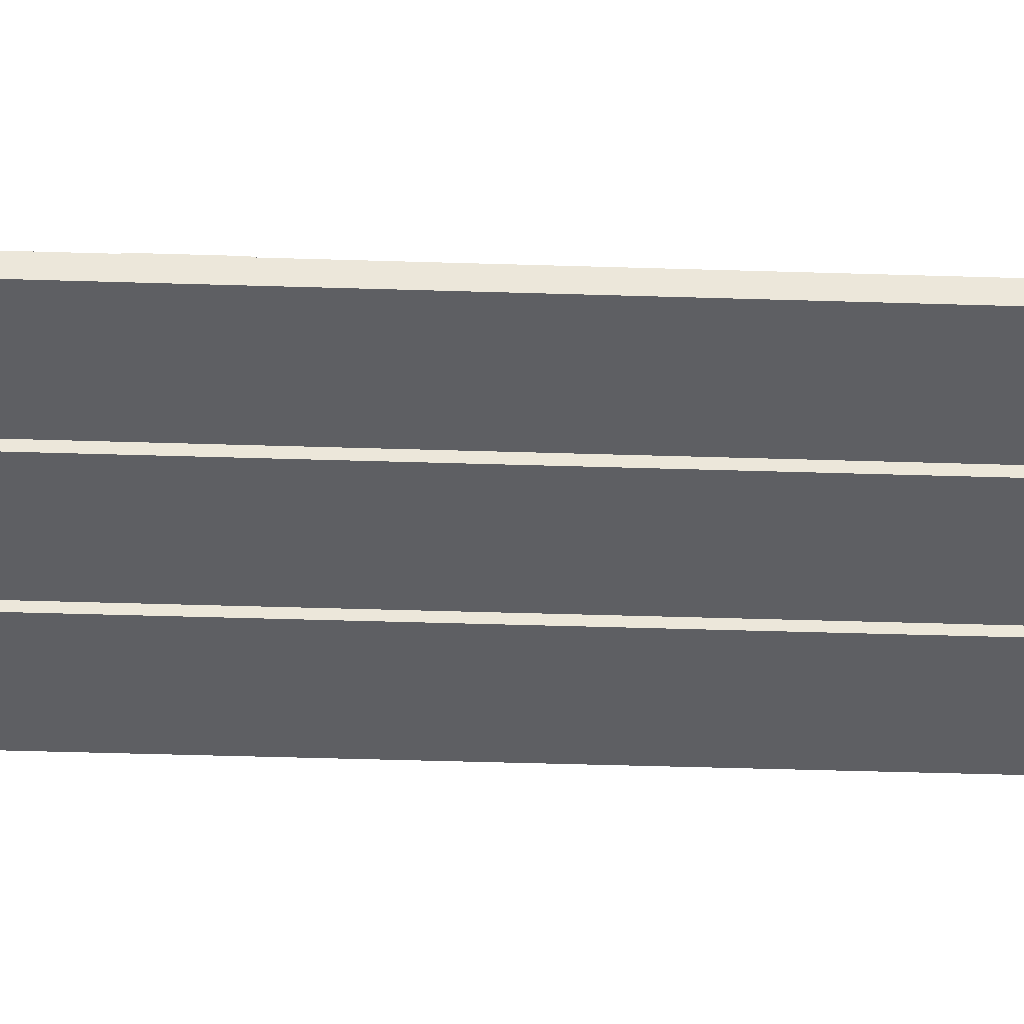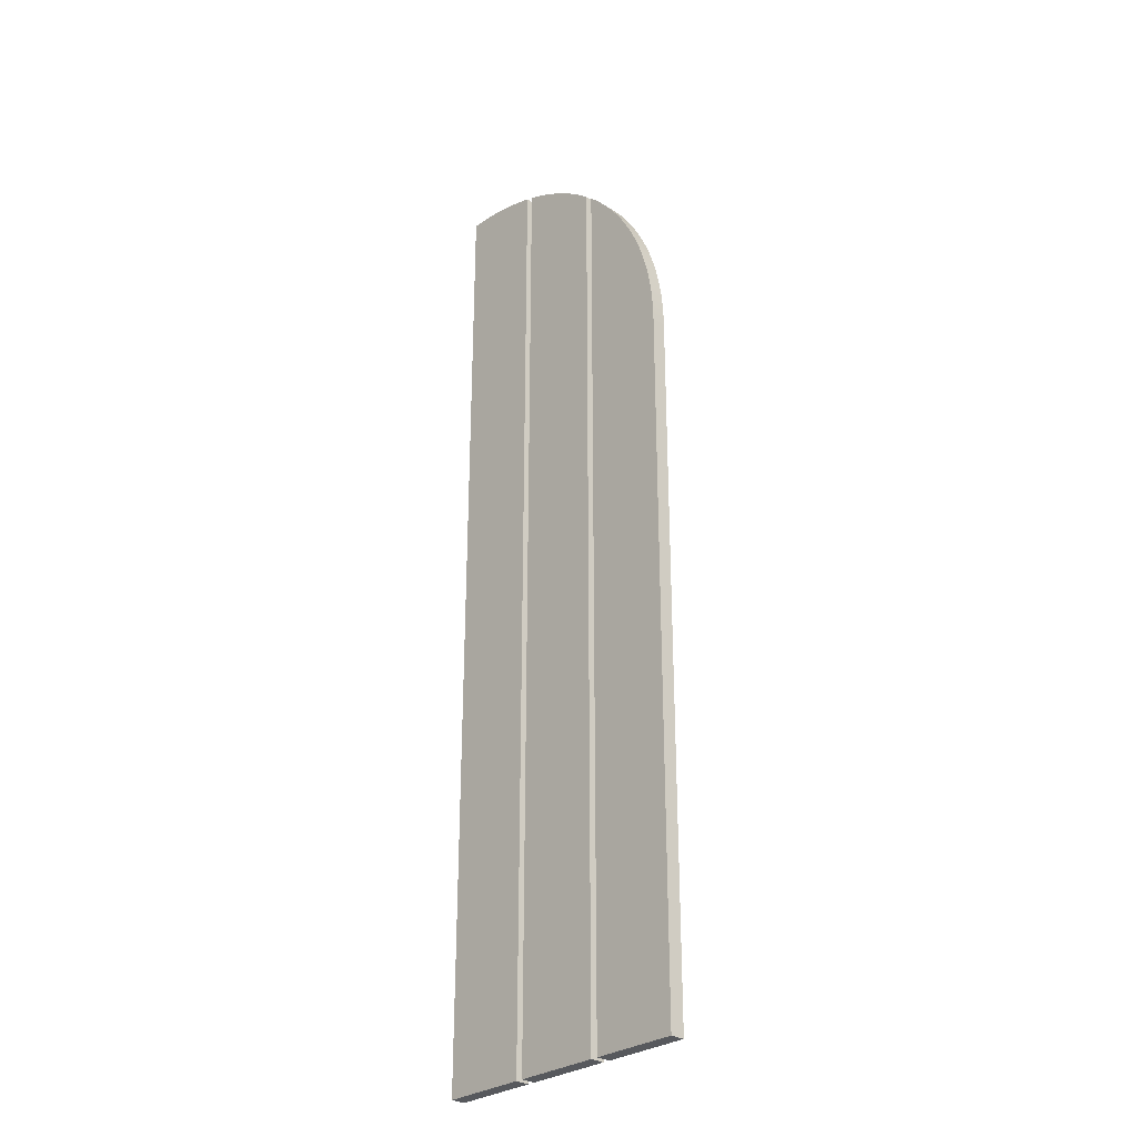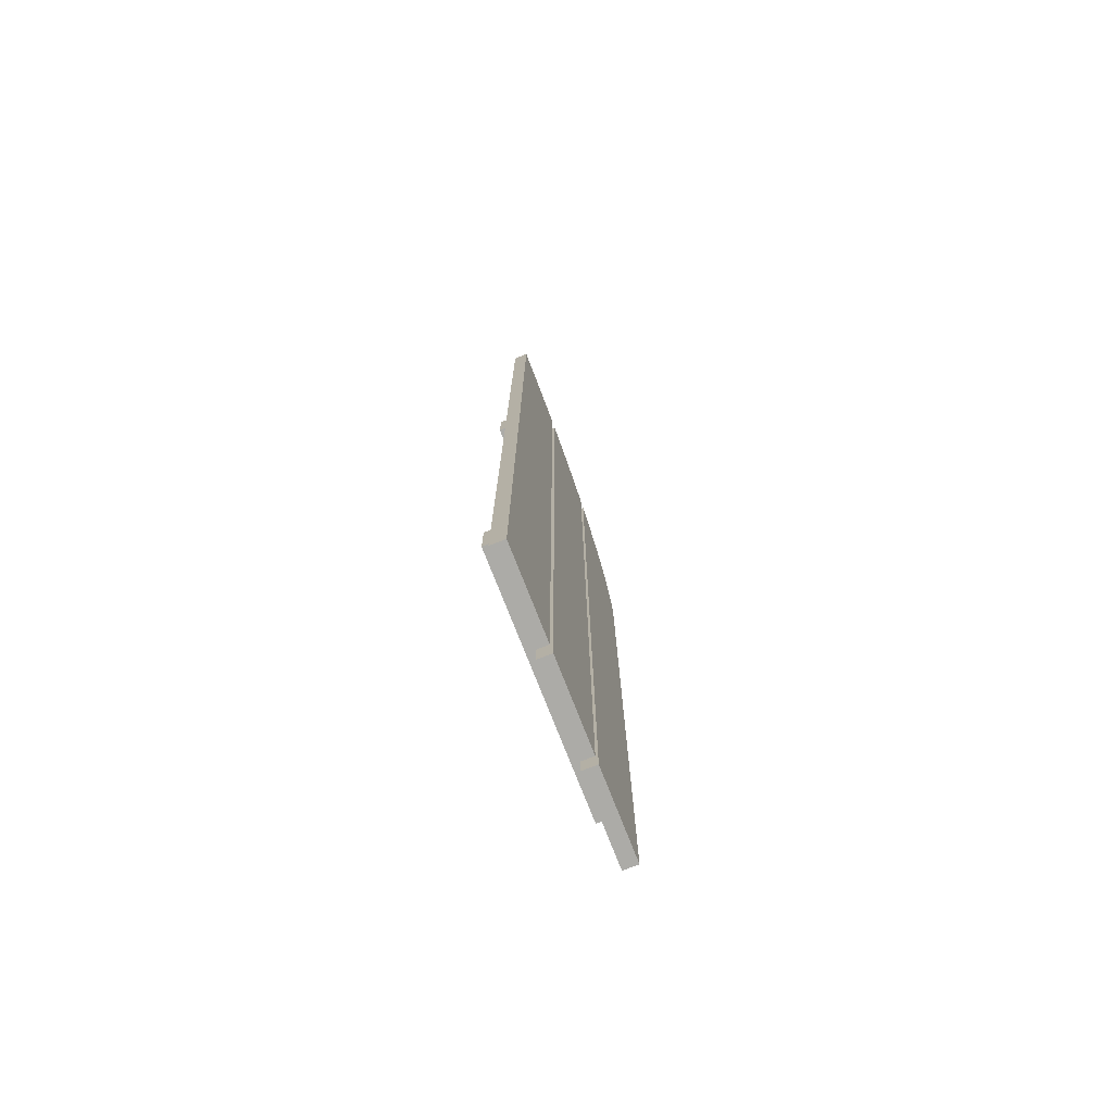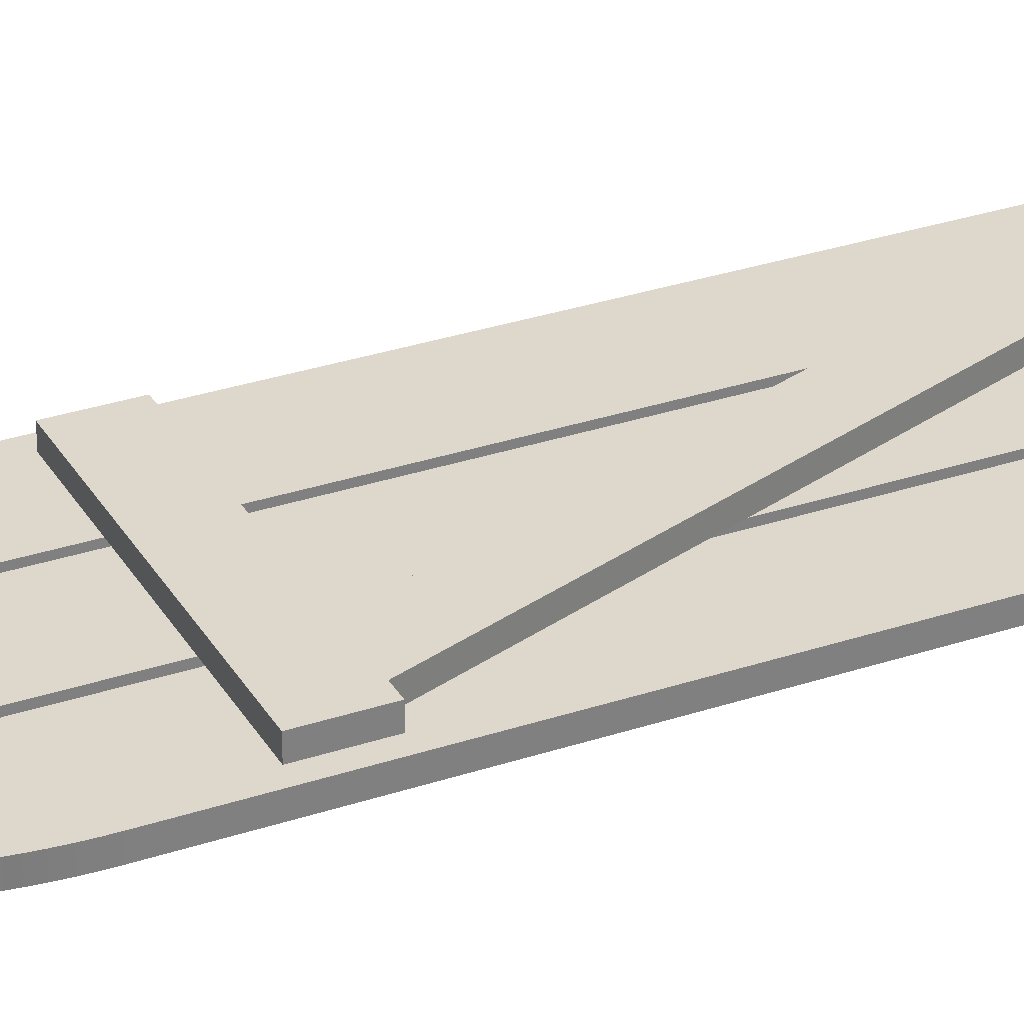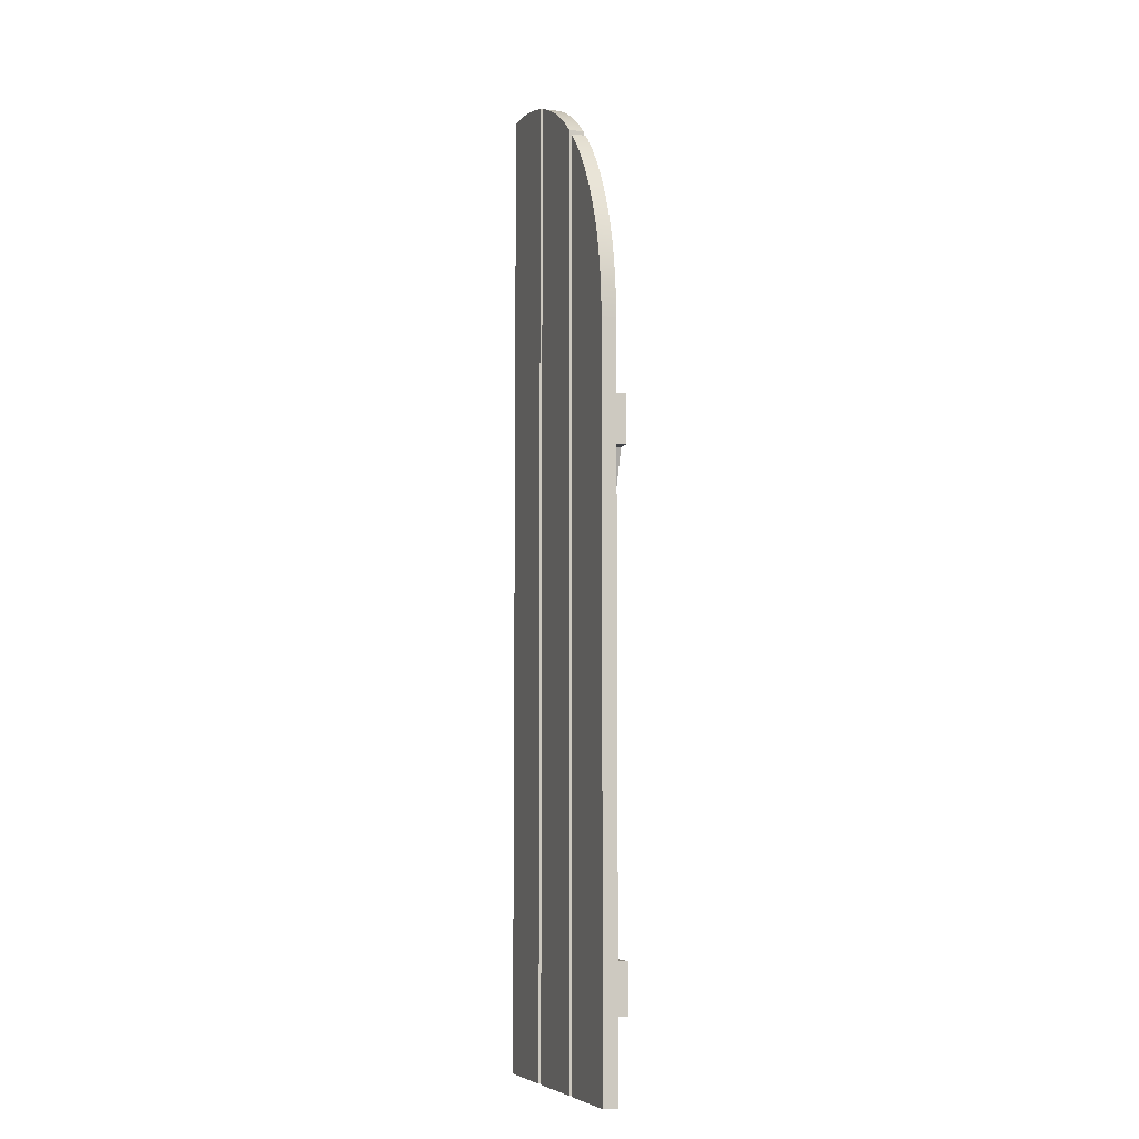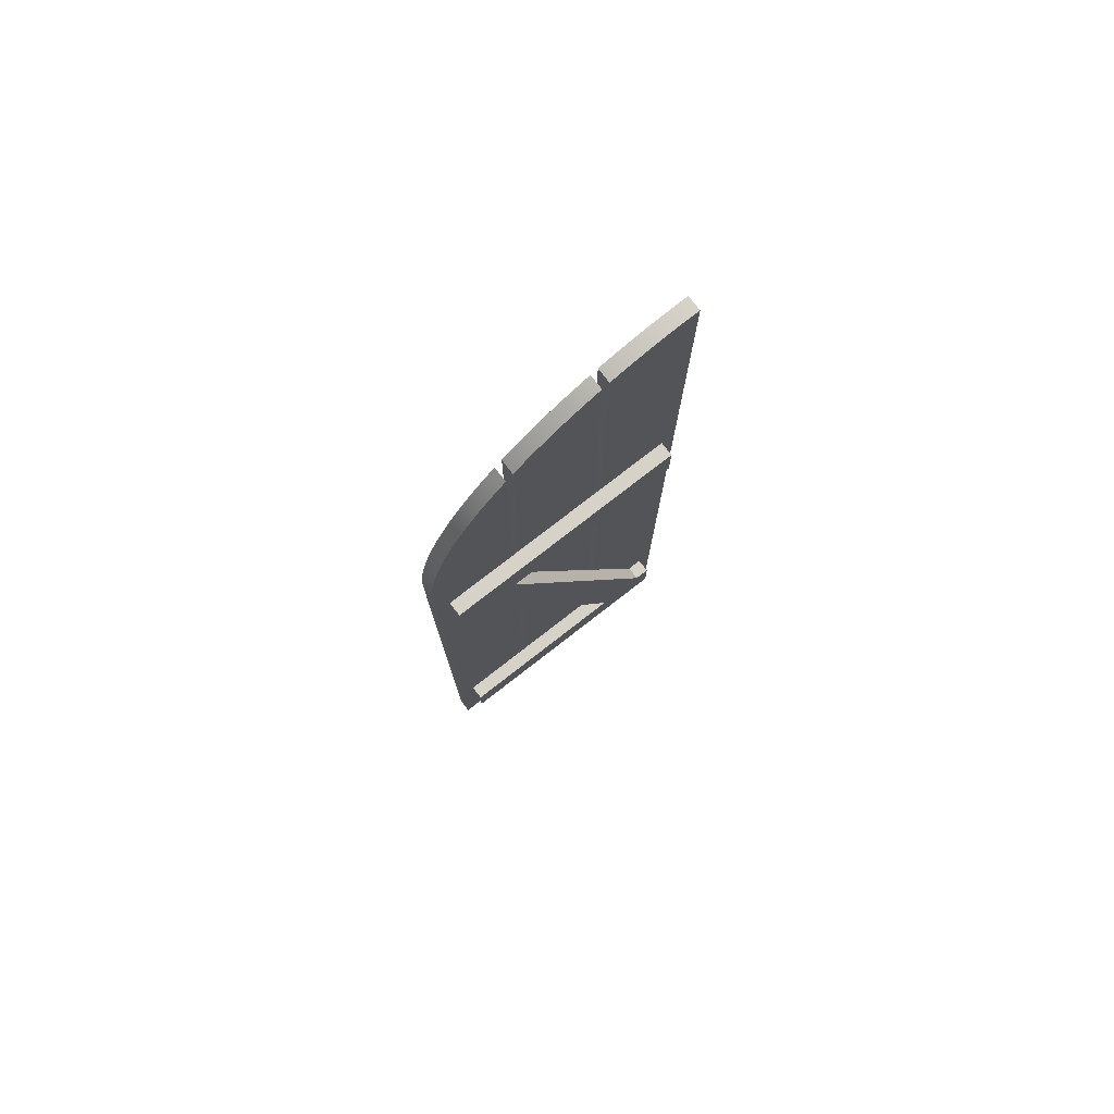
<metadata>
{"format":"obj","ext":"obj","renderer":"f3d","projection":"perspective","resolution":1024,"background":"white","views":[{"elev":-41.6,"azim":-92.2,"up":"+Z"},{"elev":-29.1,"azim":-132.8,"up":"+Y"},{"elev":-76.3,"azim":111.4,"up":"+Y"},{"elev":31.1,"azim":-115.5,"up":"+Z"},{"elev":-7.2,"azim":-108.2,"up":"+Y"},{"elev":77.7,"azim":-37.8,"up":"+Y"}]}
</metadata>
<code>
v  3.105 6.532 -1e-06
v  3.105 6.532 0.75
v  5.605 6.532 0.75
v  5.605 6.532 -1e-06
v  -5.633 30.78 -1e-06
v  -3.133 30.78 -1e-06
v  -3.133 30.78 0.75
v  -5.633 30.78 0.75
g shutter004
f 4 3 2 1
f 8 7 6 5
f 5 6 4 1
f 6 7 3 4
f 7 8 2 3
f 8 5 1 2
v  -6.368 4.032 -1e-06
v  -6.368 4.032 0.75
v  6.382 4.032 0.75
v  6.382 4.032 -1e-06
v  -6.368 6.532 -1e-06
v  6.382 6.532 -1e-06
v  6.382 6.532 0.75
v  -6.368 6.532 0.75
g shutter002
f 12 11 10 9
f 16 15 14 13
f 13 14 12 9
f 14 15 11 12
f 15 16 10 11
f 16 13 9 10
v  -6.368 30.78 1e-06
v  -6.368 30.78 0.75
v  6.382 30.78 0.75
v  6.382 30.78 1e-06
v  -6.368 33.28 1e-06
v  6.382 33.28 1e-06
v  6.382 33.28 0.75
v  -6.368 33.28 0.75
g shutter005
f 20 19 18 17
f 24 23 22 21
f 21 22 20 17
f 22 23 19 20
f 23 24 18 19
f 24 21 17 18
v  -2.931 46.87 -0.75
v  -2.6 47.19 -0.75
v  -2.6 47.19 -4e-06
v  -2.931 46.87 -4e-06
v  -3.251 46.54 -0.75
v  -3.251 46.54 -3e-06
v  -3.56 46.2 -0.75
v  -3.56 46.2 -3e-06
v  -3.858 45.85 -0.75
v  -3.858 45.85 -3e-06
v  -4.144 45.49 -0.75
v  -4.144 45.49 -3e-06
v  -4.418 45.12 -0.75
v  -4.418 45.12 -3e-06
v  -4.681 44.75 -0.75
v  -4.681 44.75 -3e-06
v  -4.931 44.36 -0.75
v  -4.931 44.36 -3e-06
v  -5.169 43.96 -0.75
v  -5.169 43.96 -3e-06
v  -5.394 43.56 -0.75
v  -5.394 43.56 -3e-06
v  -5.607 43.15 -0.75
v  -5.607 43.15 -3e-06
v  -5.806 42.73 -0.75
v  -5.806 42.73 -3e-06
v  -5.992 42.31 -0.75
v  -5.992 42.31 -3e-06
v  -6.164 41.87 -0.75
v  -6.164 41.87 -3e-06
v  -6.323 41.44 -0.75
v  -6.323 41.44 -3e-06
v  -6.467 40.99 -0.75
v  -6.467 40.99 -3e-06
v  -6.598 40.54 -0.75
v  -6.598 40.54 -3e-06
v  -6.714 40.08 -0.75
v  -6.714 40.08 -2e-06
v  -6.815 39.62 -0.75
v  -6.815 39.62 -2e-06
v  -6.901 39.15 -0.75
v  -6.901 39.15 -2e-06
v  -6.972 38.68 -0.75
v  -6.972 38.68 -2e-06
v  -7.028 38.2 -0.75
v  -7.028 38.2 -2e-06
v  -7.068 37.72 -0.75
v  -7.068 37.72 -2e-06
v  -7.092 37.24 -0.75
v  -7.092 37.24 -2e-06
v  -7.1 36.75 -0.75
v  -7.1 36.75 -2e-06
v  -7.1 4e-06 -0.75
v  -7.1 4e-06 4e-06
v  -2.6 4e-06 -0.75
v  -2.6 4e-06 4e-06
g shutter001
f 28 27 26 25
f 30 28 25 29
f 32 30 29 31
f 34 32 31 33
f 36 34 33 35
f 38 36 35 37
f 40 38 37 39
f 42 40 39 41
f 44 42 41 43
f 46 44 43 45
f 48 46 45 47
f 50 48 47 49
f 52 50 49 51
f 54 52 51 53
f 56 54 53 55
f 58 56 55 57
f 60 58 57 59
f 62 60 59 61
f 64 62 61 63
f 66 64 63 65
f 68 66 65 67
f 70 68 67 69
f 72 70 69 71
f 74 72 71 73
f 76 74 73 75
f 78 76 75 77
f 80 78 77 79
f 27 80 79 26
f 74 76 78 80
f 70 72 74 80
f 66 68 70 80
f 62 64 66 80
f 58 60 62 80
f 54 56 58 80
f 50 52 54 80
f 46 48 50 80
f 42 44 46 80
f 38 40 42 80
f 34 36 38 80
f 30 32 34 80
f 27 28 30 80
f 29 25 26 79
f 33 31 29 79
f 37 35 33 79
f 41 39 37 79
f 45 43 41 79
f 49 47 45 79
f 53 51 49 79
f 57 55 53 79
f 61 59 57 79
f 65 63 61 79
f 69 67 65 79
f 73 71 69 79
f 77 75 73 79
v  2.074 50.09 -0.75
v  2.275 50.16 -0.75
v  2.275 50.16 -4e-06
v  2.074 50.09 -4e-06
v  1.875 50.02 -0.75
v  1.875 50.02 -4e-06
v  1.677 49.94 -0.75
v  1.677 49.94 -4e-06
v  1.481 49.85 -0.75
v  1.481 49.85 -4e-06
v  1.286 49.77 -0.75
v  1.286 49.77 -4e-06
v  1.093 49.68 -0.75
v  1.093 49.68 -4e-06
v  0.9023 49.59 -0.75
v  0.9023 49.59 -4e-06
v  0.7129 49.5 -0.75
v  0.7129 49.5 -4e-06
v  0.5253 49.4 -0.75
v  0.5253 49.4 -4e-06
v  0.3394 49.31 -0.75
v  0.3394 49.31 -4e-06
v  0.1552 49.2 -0.75
v  0.1552 49.2 -4e-06
v  -0.02716 49.1 -0.75
v  -0.02716 49.1 -4e-06
v  -0.2077 49 -0.75
v  -0.2077 49 -4e-06
v  -0.3864 48.89 -0.75
v  -0.3864 48.89 -4e-06
v  -0.5633 48.78 -0.75
v  -0.5633 48.78 -4e-06
v  -0.7382 48.66 -0.75
v  -0.7382 48.66 -4e-06
v  -0.9113 48.55 -0.75
v  -0.9113 48.55 -4e-06
v  -1.082 48.43 -0.75
v  -1.082 48.43 -4e-06
v  -1.252 48.31 -0.75
v  -1.252 48.31 -4e-06
v  -1.419 48.18 -0.75
v  -1.419 48.18 -4e-06
v  -1.584 48.06 -0.75
v  -1.584 48.06 -4e-06
v  -1.747 47.93 -0.75
v  -1.747 47.93 -4e-06
v  -1.909 47.8 -0.75
v  -1.909 47.8 -4e-06
v  -2.068 47.67 -0.75
v  -2.068 47.67 -4e-06
v  -2.225 47.53 -0.75
v  -2.225 47.53 -4e-06
v  -2.225 -4e-06 -0.75
v  -2.225 -4e-06 4e-06
v  2.275 -4e-06 -0.75
v  2.275 -4e-06 4e-06
g shutter002
f 84 83 82 81
f 86 84 81 85
f 88 86 85 87
f 90 88 87 89
f 92 90 89 91
f 94 92 91 93
f 96 94 93 95
f 98 96 95 97
f 100 98 97 99
f 102 100 99 101
f 104 102 101 103
f 106 104 103 105
f 108 106 105 107
f 110 108 107 109
f 112 110 109 111
f 114 112 111 113
f 116 114 113 115
f 118 116 115 117
f 120 118 117 119
f 122 120 119 121
f 124 122 121 123
f 126 124 123 125
f 128 126 125 127
f 130 128 127 129
f 132 130 129 131
f 134 132 131 133
f 136 134 133 135
f 83 136 135 82
f 130 132 134 136
f 126 128 130 136
f 122 124 126 136
f 118 120 122 136
f 114 116 118 136
f 110 112 114 136
f 106 108 110 136
f 102 104 106 136
f 98 100 102 136
f 94 96 98 136
f 90 92 94 136
f 86 88 90 136
f 83 84 86 136
f 85 81 82 135
f 89 87 85 135
f 93 91 89 135
f 97 95 93 135
f 101 99 97 135
f 105 103 101 135
f 109 107 105 135
f 113 111 109 135
f 117 115 113 135
f 121 119 117 135
f 125 123 121 135
f 129 127 125 135
f 133 131 129 135
v  6.77 50.99 -0.75
v  6.96 51 -0.75
v  6.96 51 -4e-06
v  6.77 50.99 -4e-06
v  6.582 50.99 -0.75
v  6.582 50.99 -4e-06
v  6.394 50.98 -0.75
v  6.394 50.98 -4e-06
v  6.207 50.97 -0.75
v  6.207 50.97 -4e-06
v  6.021 50.96 -0.75
v  6.021 50.96 -4e-06
v  5.835 50.94 -0.75
v  5.835 50.94 -4e-06
v  5.651 50.92 -0.75
v  5.651 50.92 -4e-06
v  5.467 50.9 -0.75
v  5.467 50.9 -4e-06
v  5.284 50.88 -0.75
v  5.284 50.88 -4e-06
v  5.102 50.86 -0.75
v  5.102 50.86 -4e-06
v  4.921 50.83 -0.75
v  4.921 50.83 -4e-06
v  4.74 50.8 -0.75
v  4.74 50.8 -4e-06
v  4.561 50.77 -0.75
v  4.561 50.77 -4e-06
v  4.382 50.74 -0.75
v  4.382 50.74 -4e-06
v  4.205 50.7 -0.75
v  4.205 50.7 -4e-06
v  4.028 50.67 -0.75
v  4.028 50.67 -4e-06
v  3.853 50.63 -0.75
v  3.853 50.63 -4e-06
v  3.678 50.58 -0.75
v  3.678 50.58 -4e-06
v  3.504 50.54 -0.75
v  3.504 50.54 -4e-06
v  3.331 50.5 -0.75
v  3.331 50.5 -4e-06
v  3.159 50.45 -0.75
v  3.159 50.45 -4e-06
v  2.989 50.4 -0.75
v  2.989 50.4 -4e-06
v  2.819 50.35 -0.75
v  2.819 50.35 -4e-06
v  2.65 50.29 -0.75
v  2.65 50.29 -4e-06
v  2.65 -4e-06 -0.75
v  2.65 -4e-06 4e-06
v  7.15 -4e-06 -0.75
v  7.15 -4e-06 4e-06
v  7.15 51 -0.75
v  7.15 51 -4e-06
g shutter003
f 140 139 138 137
f 142 140 137 141
f 144 142 141 143
f 146 144 143 145
f 148 146 145 147
f 150 148 147 149
f 152 150 149 151
f 154 152 151 153
f 156 154 153 155
f 158 156 155 157
f 160 158 157 159
f 162 160 159 161
f 164 162 161 163
f 166 164 163 165
f 168 166 165 167
f 170 168 167 169
f 172 170 169 171
f 174 172 171 173
f 176 174 173 175
f 178 176 175 177
f 180 178 177 179
f 182 180 179 181
f 184 182 181 183
f 186 184 183 185
f 188 186 185 187
f 190 188 187 189
f 192 190 189 191
f 139 192 191 138
f 184 186 188 190
f 180 182 184 190
f 176 178 180 190
f 172 174 176 190
f 168 170 172 190
f 164 166 168 190
f 160 162 164 190
f 156 158 160 190
f 152 154 156 190
f 148 150 152 190
f 144 146 148 190
f 140 142 144 190
f 192 139 140 190
f 137 138 191 189
f 143 141 137 189
f 147 145 143 189
f 151 149 147 189
f 155 153 151 189
f 159 157 155 189
f 163 161 159 189
f 167 165 163 189
f 171 169 167 189
f 175 173 171 189
f 179 177 175 189
f 183 181 179 189
f 187 185 183 189

</code>
